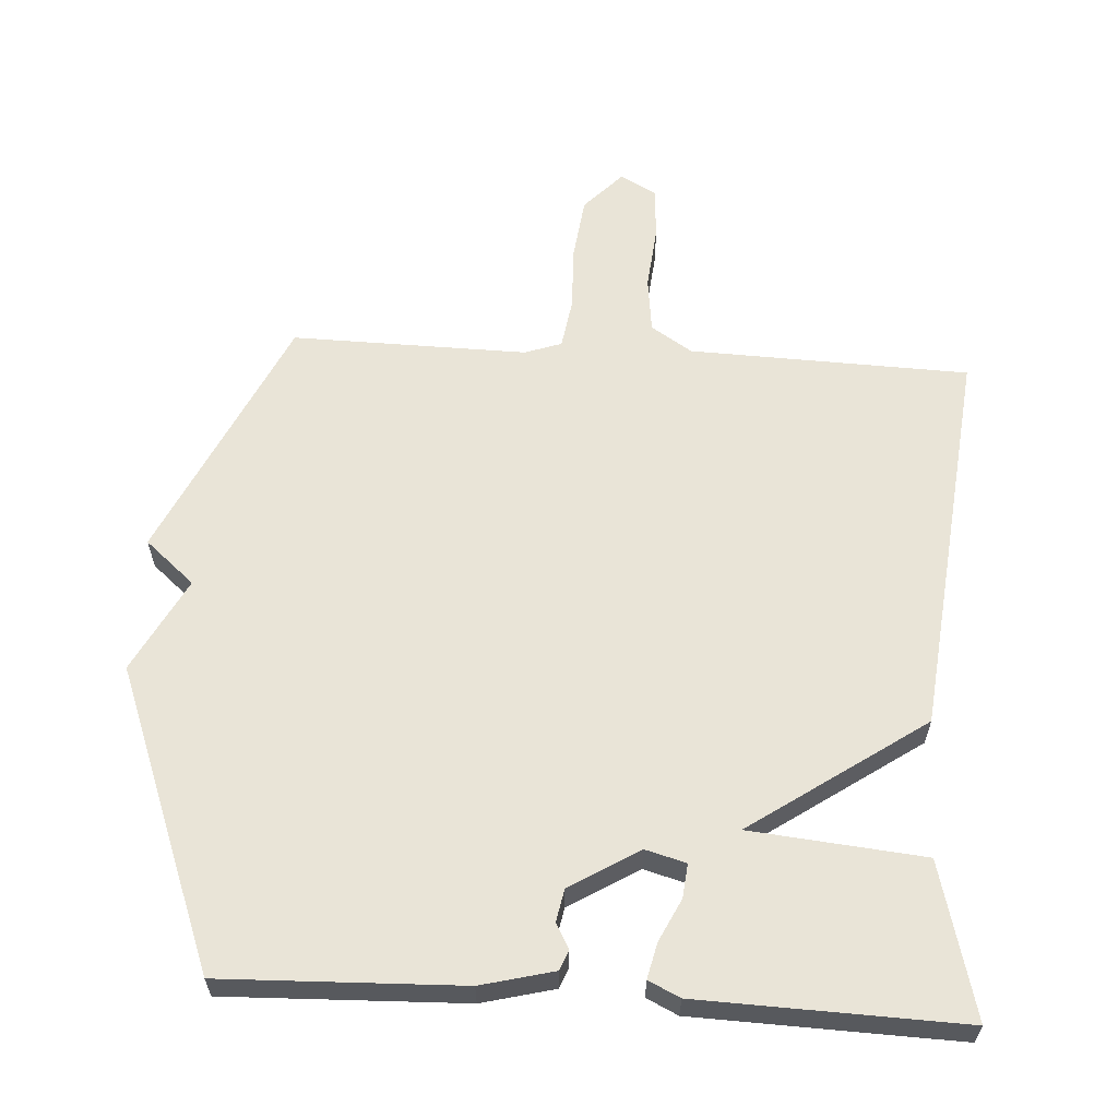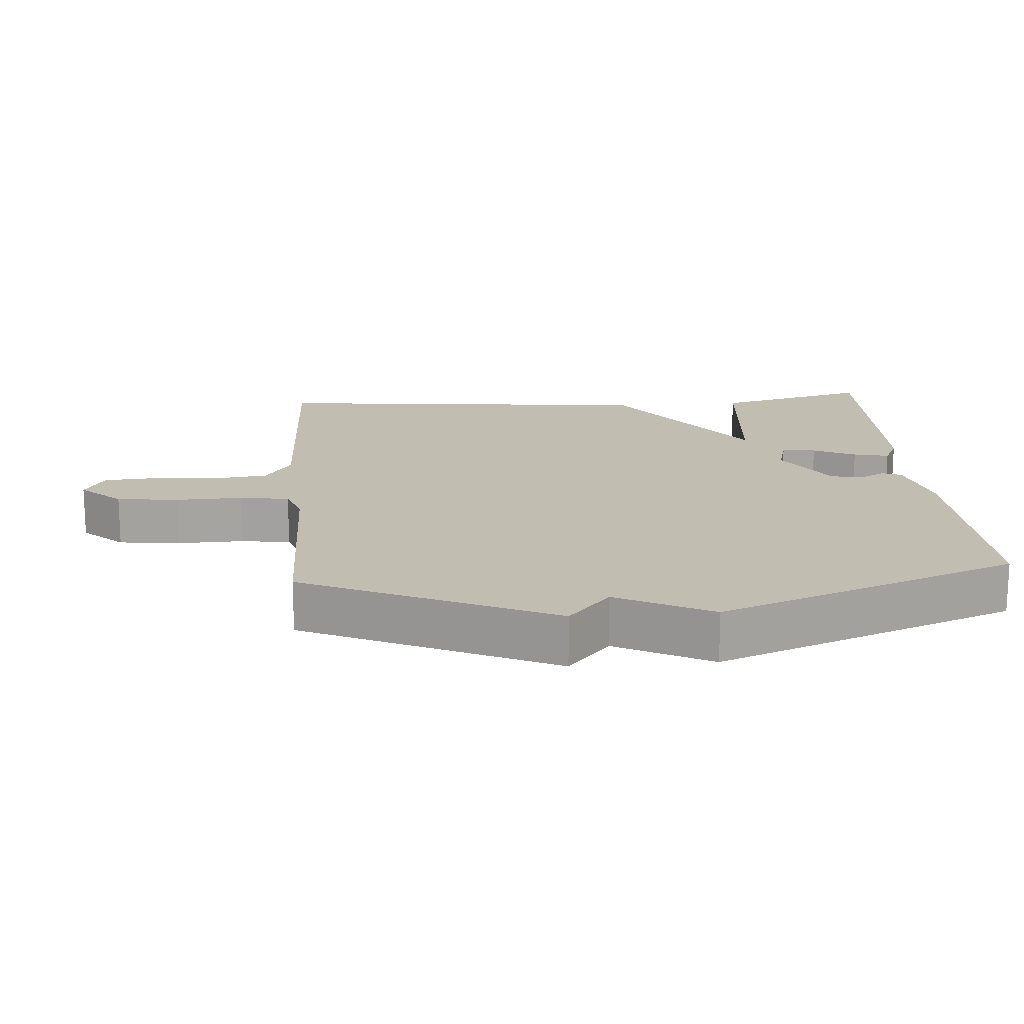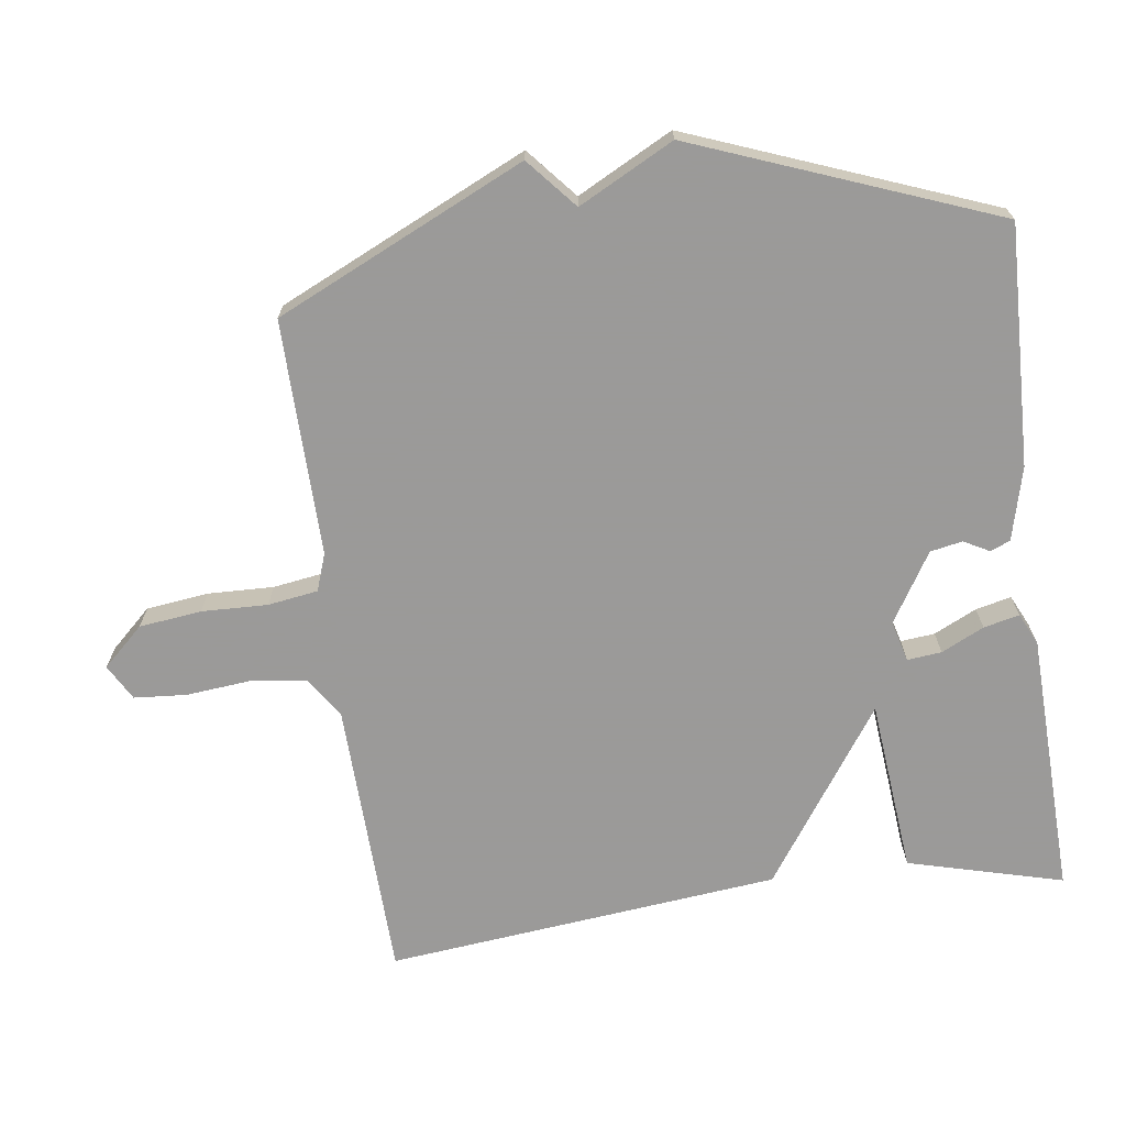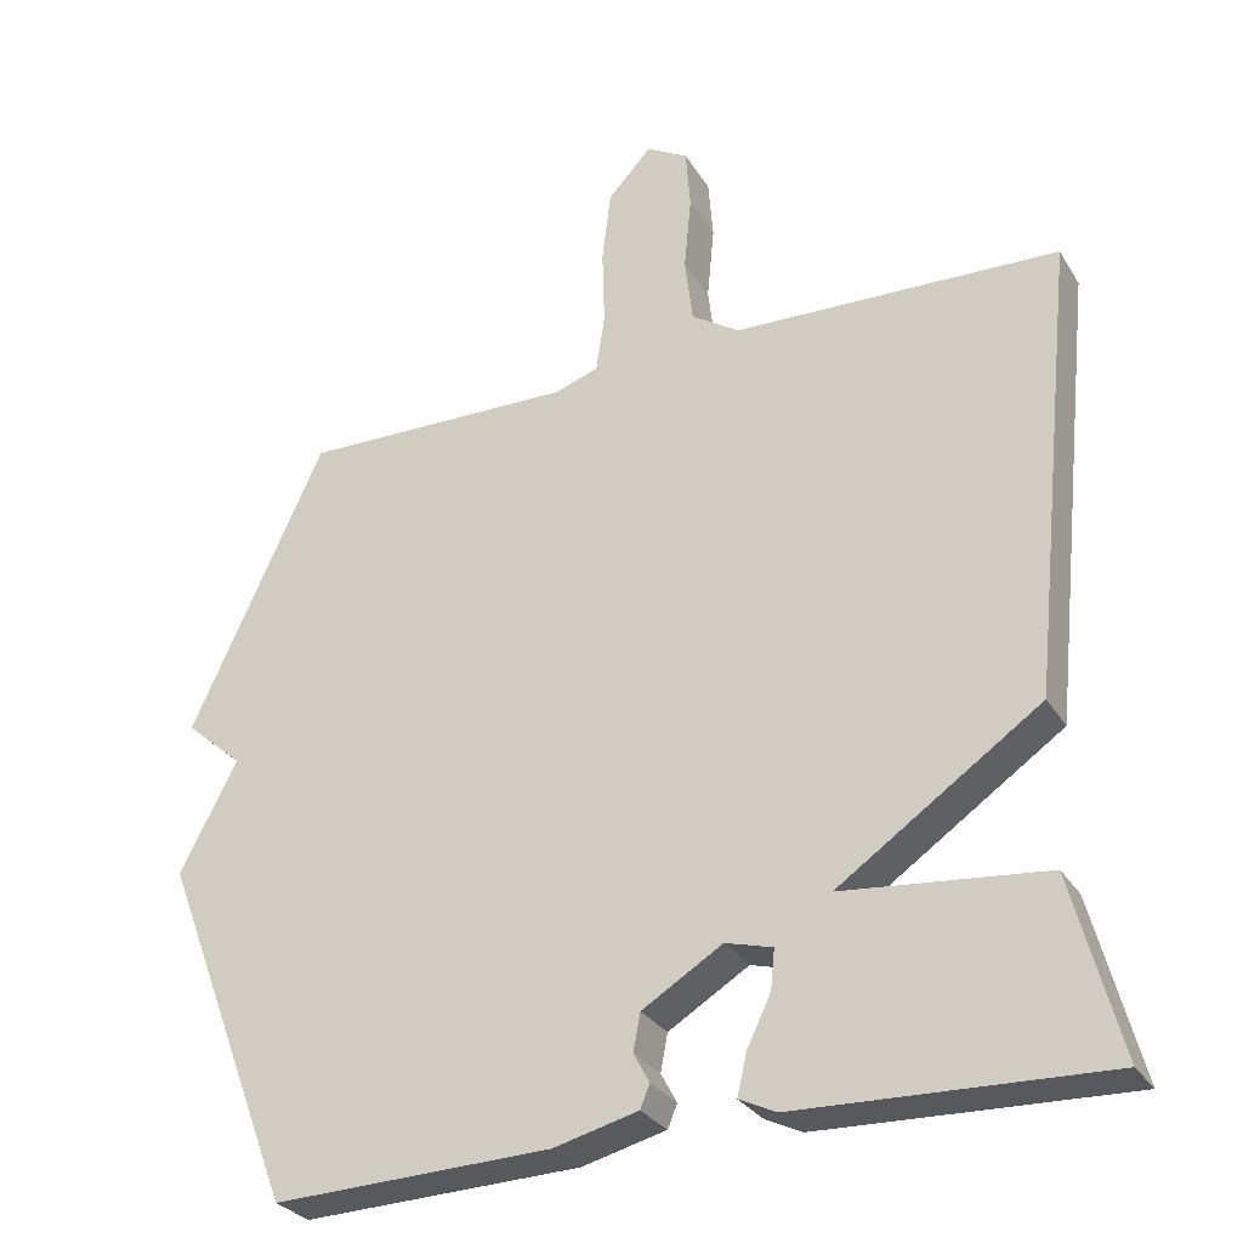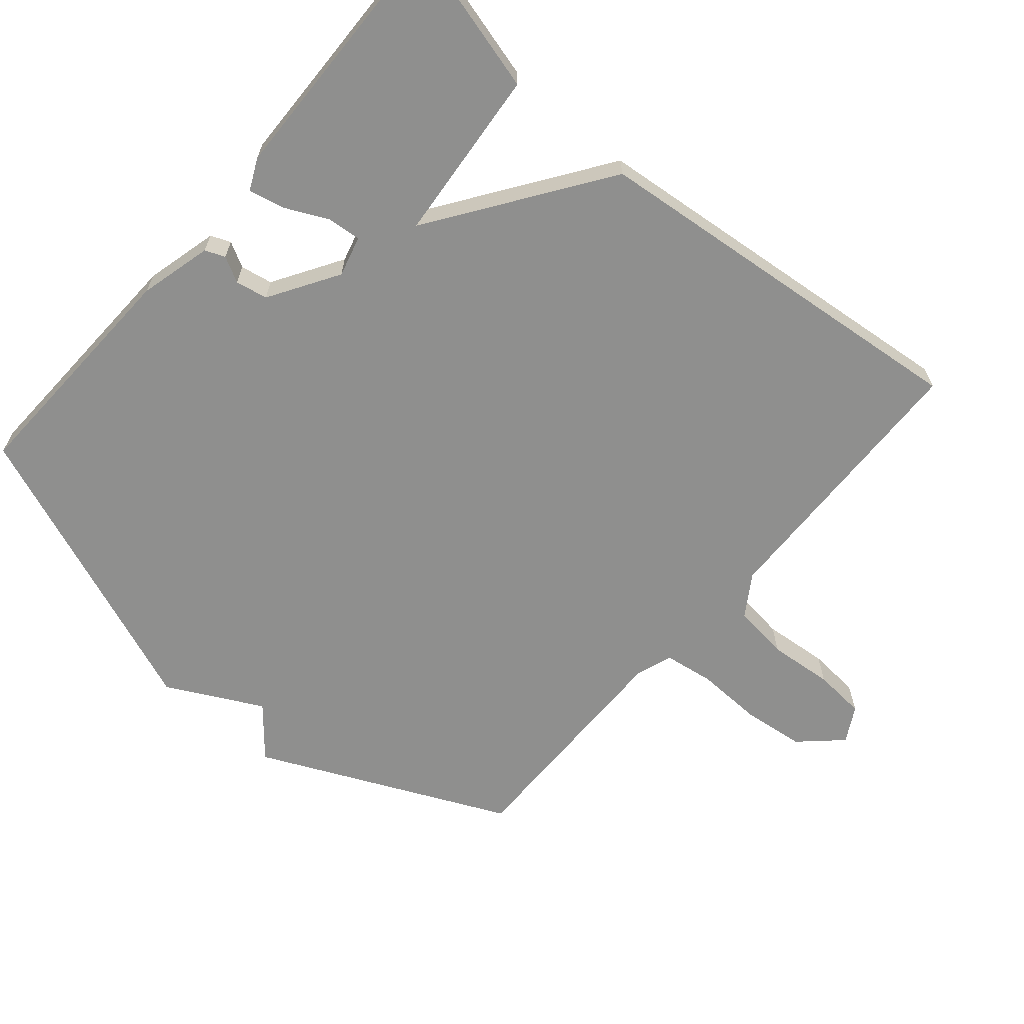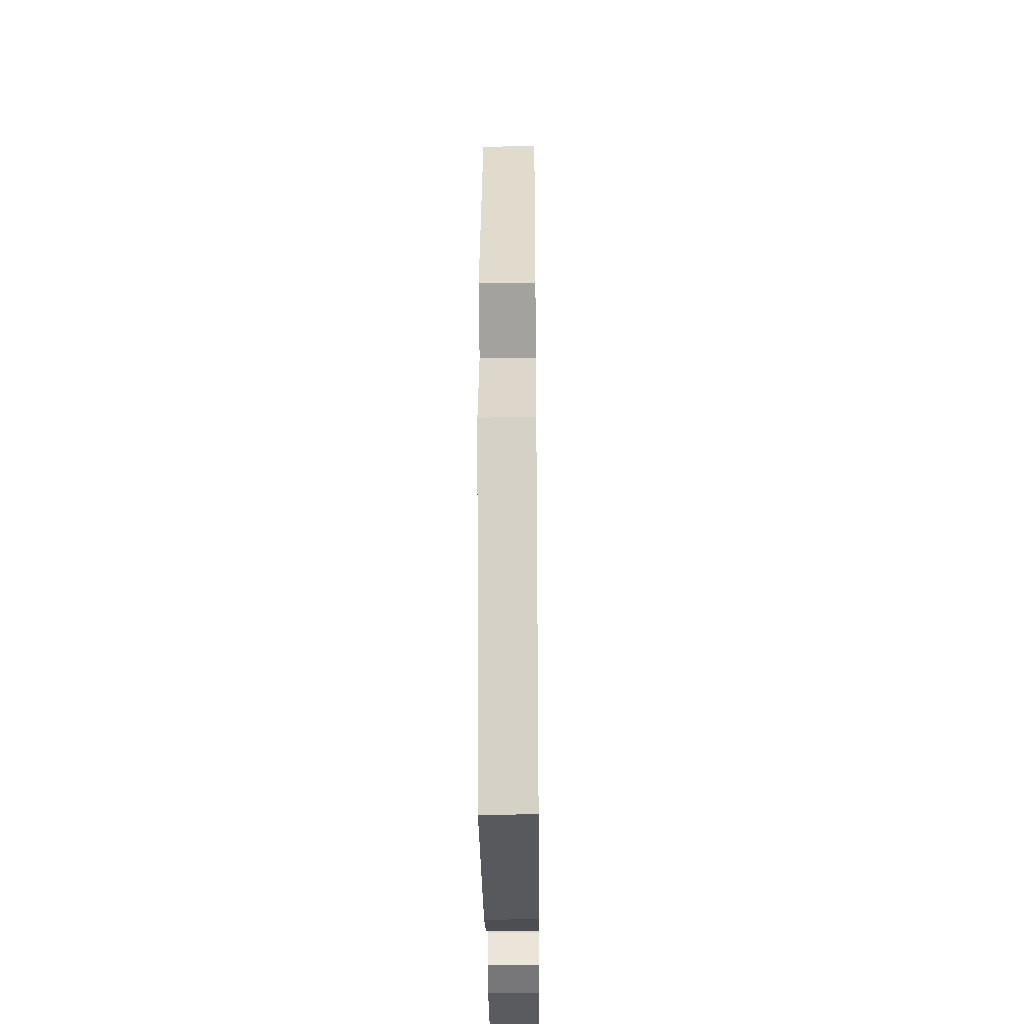
<metadata>
{"format":"obj","ext":"obj","renderer":"f3d","projection":"perspective","resolution":1024,"background":"white","views":[{"elev":60.8,"azim":-176.4,"up":"+Y"},{"elev":17.0,"azim":85.5,"up":"+Y"},{"elev":-69.5,"azim":97.8,"up":"+Y"},{"elev":-29.1,"azim":-154.1,"up":"+Z"},{"elev":-65.1,"azim":-130.7,"up":"+Y"},{"elev":-31.7,"azim":90.6,"up":"+Z"}]}
</metadata>
<code>
v 0.5 0.07 0.5
v 0.668 0.07 0.138
v 0.596 0.07 0.076
v 0.668 0.07 -0.062
v 0.5 0.07 -0.5
v 0.151 0.07 -0.488
v 0.045 0.07 -0.461
v 0.033 0.07 -0.432
v 0.053 0.07 -0.395
v 0.044 0.07 -0.348
v -0.057 0.07 -0.286
v -0.116 0.07 -0.302
v -0.111 0.07 -0.352
v -0.081 0.07 -0.414
v -0.069 0.07 -0.466
v -0.115 0.07 -0.488
v -0.5 0.07 -0.5
v -0.44 0.07 -0.274
v -0.186 0.07 -0.25
v -0.44 0.07 -0.074
v -0.5 0.07 0.5
v -0.091 0.07 0.513
v -0.031 0.07 0.552
v -0.021 0.07 0.634
v -0.03 0.07 0.728
v -0.024 0.07 0.804
v 0.028 0.07 0.833
v 0.083 0.07 0.774
v 0.094 0.07 0.683
v 0.091 0.07 0.587
v 0.102 0.07 0.514
v 0.156 0.07 0.495
v 0.5 0 0.5
v 0.668 0 0.138
v 0.596 0 0.076
v 0.668 0 -0.062
v 0.5 0 -0.5
v 0.151 0 -0.488
v 0.045 0 -0.461
v 0.033 0 -0.432
v 0.053 0 -0.395
v 0.044 0 -0.348
v -0.057 0 -0.286
v -0.116 0 -0.302
v -0.111 0 -0.352
v -0.081 0 -0.414
v -0.069 0 -0.466
v -0.115 0 -0.488
v -0.5 0 -0.5
v -0.44 0 -0.274
v -0.186 0 -0.25
v -0.44 0 -0.074
v -0.5 0 0.5
v -0.091 0 0.513
v -0.031 0 0.552
v -0.021 0 0.634
v -0.03 0 0.728
v -0.024 0 0.804
v 0.028 0 0.833
v 0.083 0 0.774
v 0.094 0 0.683
v 0.091 0 0.587
v 0.102 0 0.514
v 0.156 0 0.495
f 28 29 30
f 27 28 30
f 26 27 30
f 25 26 30
f 24 25 30
f 23 24 30 31
f 22 23 31 32
f 21 22 32
f 20 21 32
f 19 20 32
f 17 18 19
f 16 17 19
f 15 16 19
f 14 15 19
f 13 14 19
f 12 13 19
f 1 2 3
f 32 1 3
f 19 32 3
f 12 19 3
f 11 12 3
f 7 8 9
f 6 7 9
f 5 6 9
f 4 5 9
f 3 4 9
f 3 9 10
f 3 10 11
f 62 61 60
f 62 60 59
f 62 59 58
f 62 58 57
f 62 57 56
f 63 62 56 55
f 64 63 55 54
f 64 54 53
f 64 53 52
f 64 52 51
f 51 50 49
f 51 49 48
f 51 48 47
f 51 47 46
f 51 46 45
f 51 45 44
f 35 34 33
f 35 33 64
f 35 64 51
f 35 51 44
f 35 44 43
f 41 40 39
f 41 39 38
f 41 38 37
f 41 37 36
f 41 36 35
f 42 41 35
f 43 42 35
f 1 33 34 2
f 2 34 35 3
f 3 35 36 4
f 4 36 37 5
f 5 37 38 6
f 6 38 39 7
f 7 39 40 8
f 8 40 41 9
f 9 41 42 10
f 10 42 43 11
f 11 43 44 12
f 12 44 45 13
f 13 45 46 14
f 14 46 47 15
f 15 47 48 16
f 16 48 49 17
f 17 49 50 18
f 18 50 51 19
f 19 51 52 20
f 20 52 53 21
f 21 53 54 22
f 22 54 55 23
f 23 55 56 24
f 24 56 57 25
f 25 57 58 26
f 26 58 59 27
f 27 59 60 28
f 28 60 61 29
f 29 61 62 30
f 30 62 63 31
f 31 63 64 32
f 32 64 33 1

</code>
